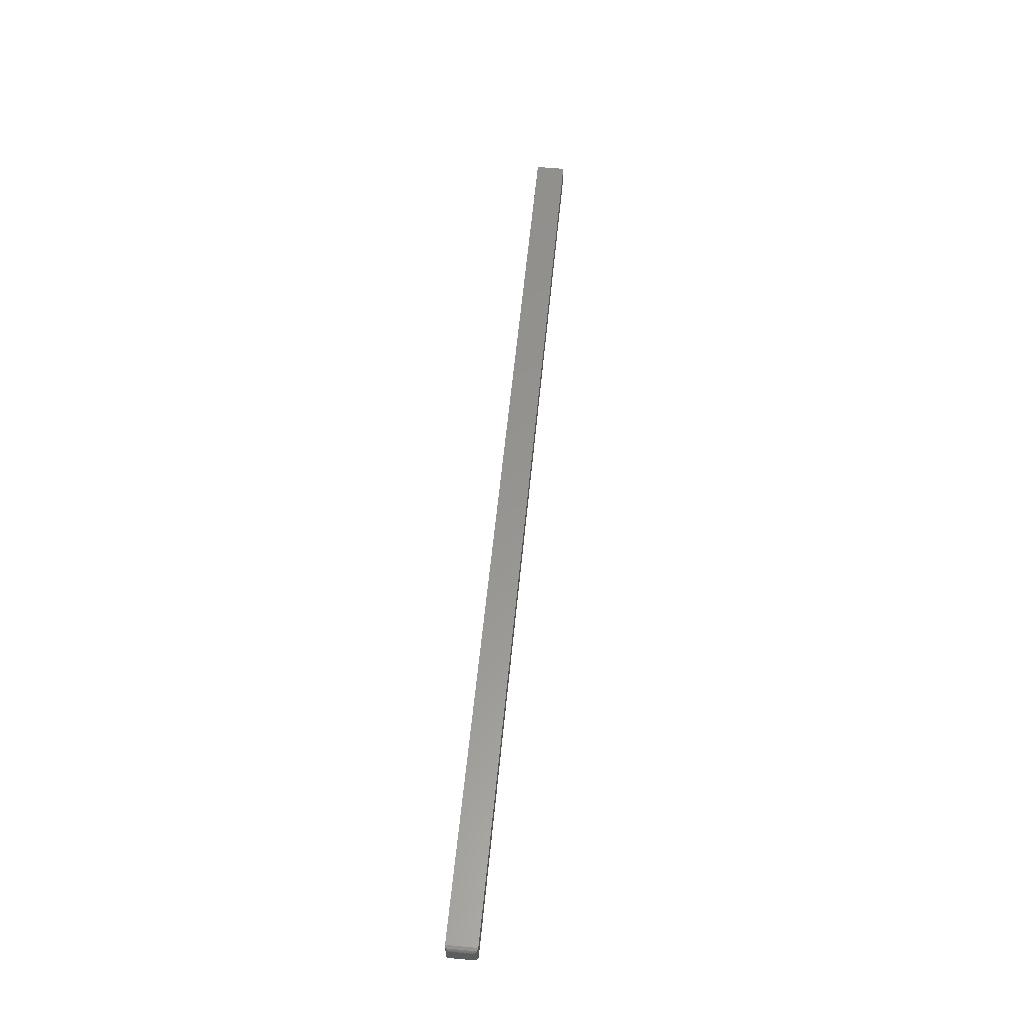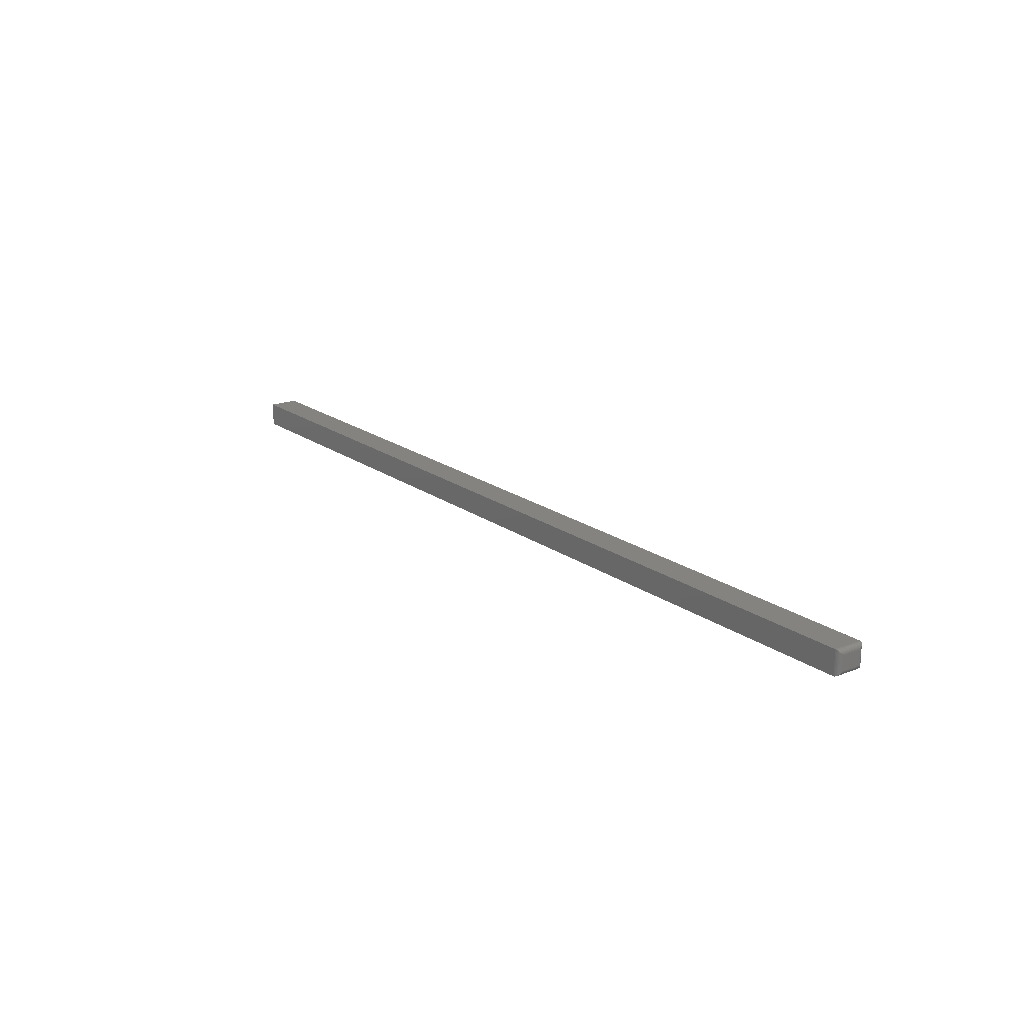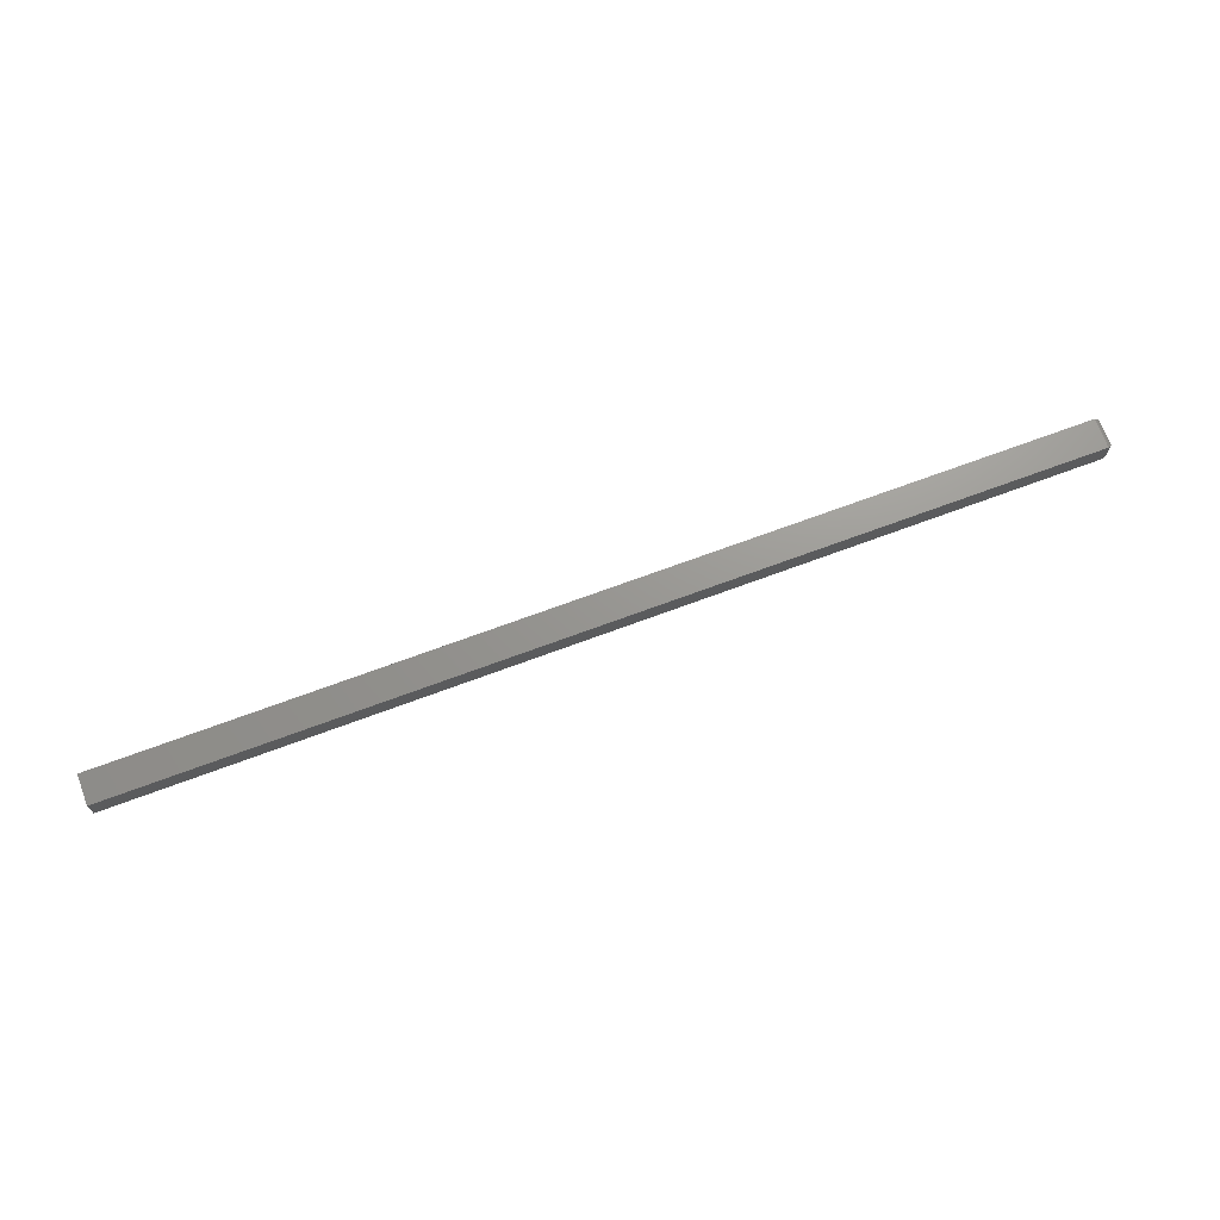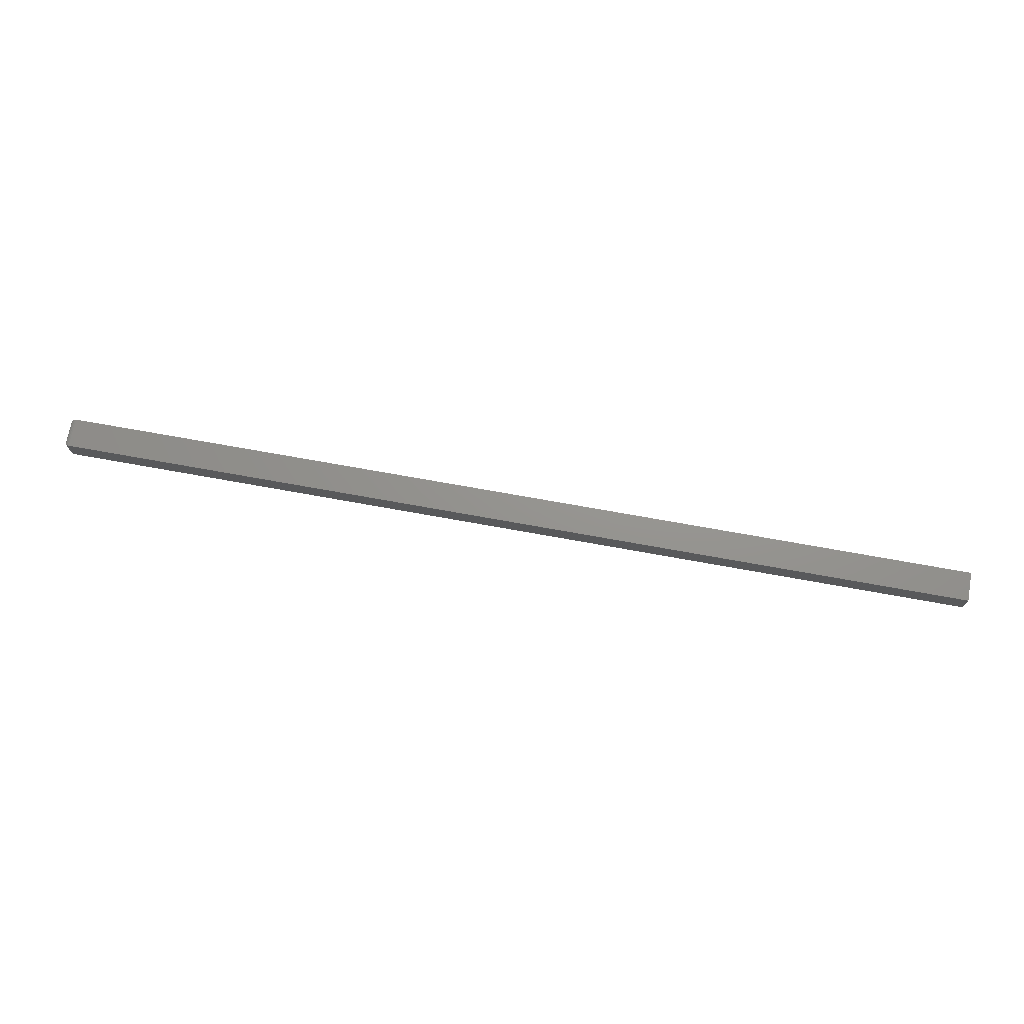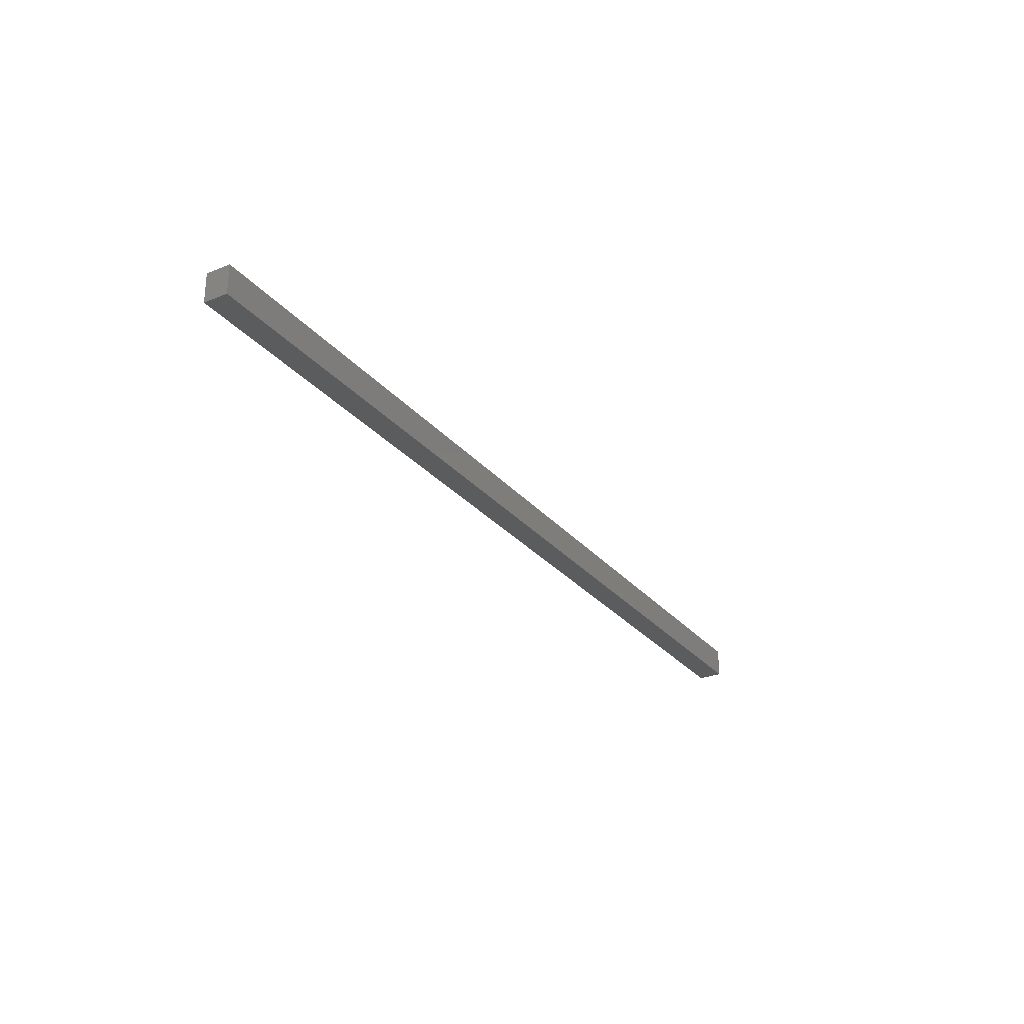
<metadata>
{"format":"stl","ext":"stl","renderer":"f3d","projection":"perspective","resolution":1024,"background":"white","views":[{"elev":57.7,"azim":-84.5,"up":"+Y"},{"elev":19.1,"azim":-126.8,"up":"+Y"},{"elev":70.3,"azim":159.6,"up":"+Y"},{"elev":71.1,"azim":10.3,"up":"+Y"},{"elev":-28.2,"azim":121.4,"up":"+Z"}]}
</metadata>
<code>
# stl→obj: 40 verts, 76 faces
v -0.7422 -0.03906 -0.03906
v 0.75 -0.03906 -0.03906
v -0.7422 -0.03906 0.008306
v 0.75 -0.03906 0.008306
v -0.7422 8.674e-19 -0.03906
v -0.7422 3.826e-18 0.008306
v 0.75 1.665e-16 -0.03906
v 0.75 1.695e-16 0.008306
v -0.75 -0.03125 0.0004934
v -0.75 -0.007812 0.0004934
v -0.75 -0.03125 -0.03125
v -0.75 -0.007812 -0.03125
v -0.7499 -0.006565 0.001741
v -0.7499 -0.006565 -0.0325
v -0.7444 -0.0003152 0.007991
v -0.7467 -0.001405 -0.03766
v -0.7467 -0.001405 0.006901
v -0.7476 -0.00221 -0.03685
v -0.7476 -0.00221 0.006096
v -0.7485 -0.003156 -0.03591
v -0.7485 -0.003156 0.00515
v -0.7491 -0.004218 -0.03484
v -0.7491 -0.004218 0.004088
v -0.7496 -0.005378 -0.03369
v -0.7496 -0.005372 0.002928
v -0.7444 -0.0003152 -0.03875
v -0.7499 -0.0325 0.001741
v -0.7496 -0.03368 0.002934
v -0.7491 -0.03484 0.004088
v -0.7485 -0.03591 0.00515
v -0.7476 -0.03685 0.006096
v -0.7467 -0.03766 0.006901
v -0.7444 -0.03875 0.007991
v -0.7499 -0.0325 -0.0325
v -0.7496 -0.03369 -0.03368
v -0.7491 -0.03484 -0.03484
v -0.7485 -0.03591 -0.03591
v -0.7476 -0.03685 -0.03685
v -0.7467 -0.03766 -0.03766
v -0.7444 -0.03875 -0.03875
f 1 2 3
f 3 2 4
f 5 6 7
f 7 6 8
f 9 10 11
f 11 10 12
f 4 8 3
f 3 8 6
f 1 5 2
f 2 5 7
f 12 13 14
f 12 10 13
f 15 16 17
f 16 18 17
f 17 18 19
f 18 20 19
f 19 20 21
f 20 22 21
f 21 22 23
f 22 24 23
f 23 24 25
f 24 14 25
f 25 14 13
f 6 5 15
f 15 5 26
f 15 26 16
f 10 27 13
f 10 9 27
f 27 28 13
f 13 28 25
f 28 29 25
f 25 29 23
f 29 30 23
f 23 30 21
f 30 31 21
f 21 31 19
f 31 32 19
f 19 32 17
f 32 33 17
f 3 6 33
f 33 6 15
f 33 15 17
f 9 34 27
f 9 11 34
f 34 35 27
f 27 35 28
f 35 36 28
f 28 36 29
f 36 37 29
f 29 37 30
f 37 38 30
f 30 38 31
f 38 39 31
f 31 39 32
f 39 40 32
f 1 3 40
f 40 3 33
f 40 33 32
f 11 14 34
f 11 12 14
f 26 39 16
f 39 38 16
f 16 38 18
f 38 37 18
f 18 37 20
f 37 36 20
f 20 36 22
f 36 35 22
f 22 35 24
f 35 34 24
f 24 34 14
f 5 1 26
f 26 1 40
f 26 40 39
f 2 7 4
f 4 7 8

</code>
